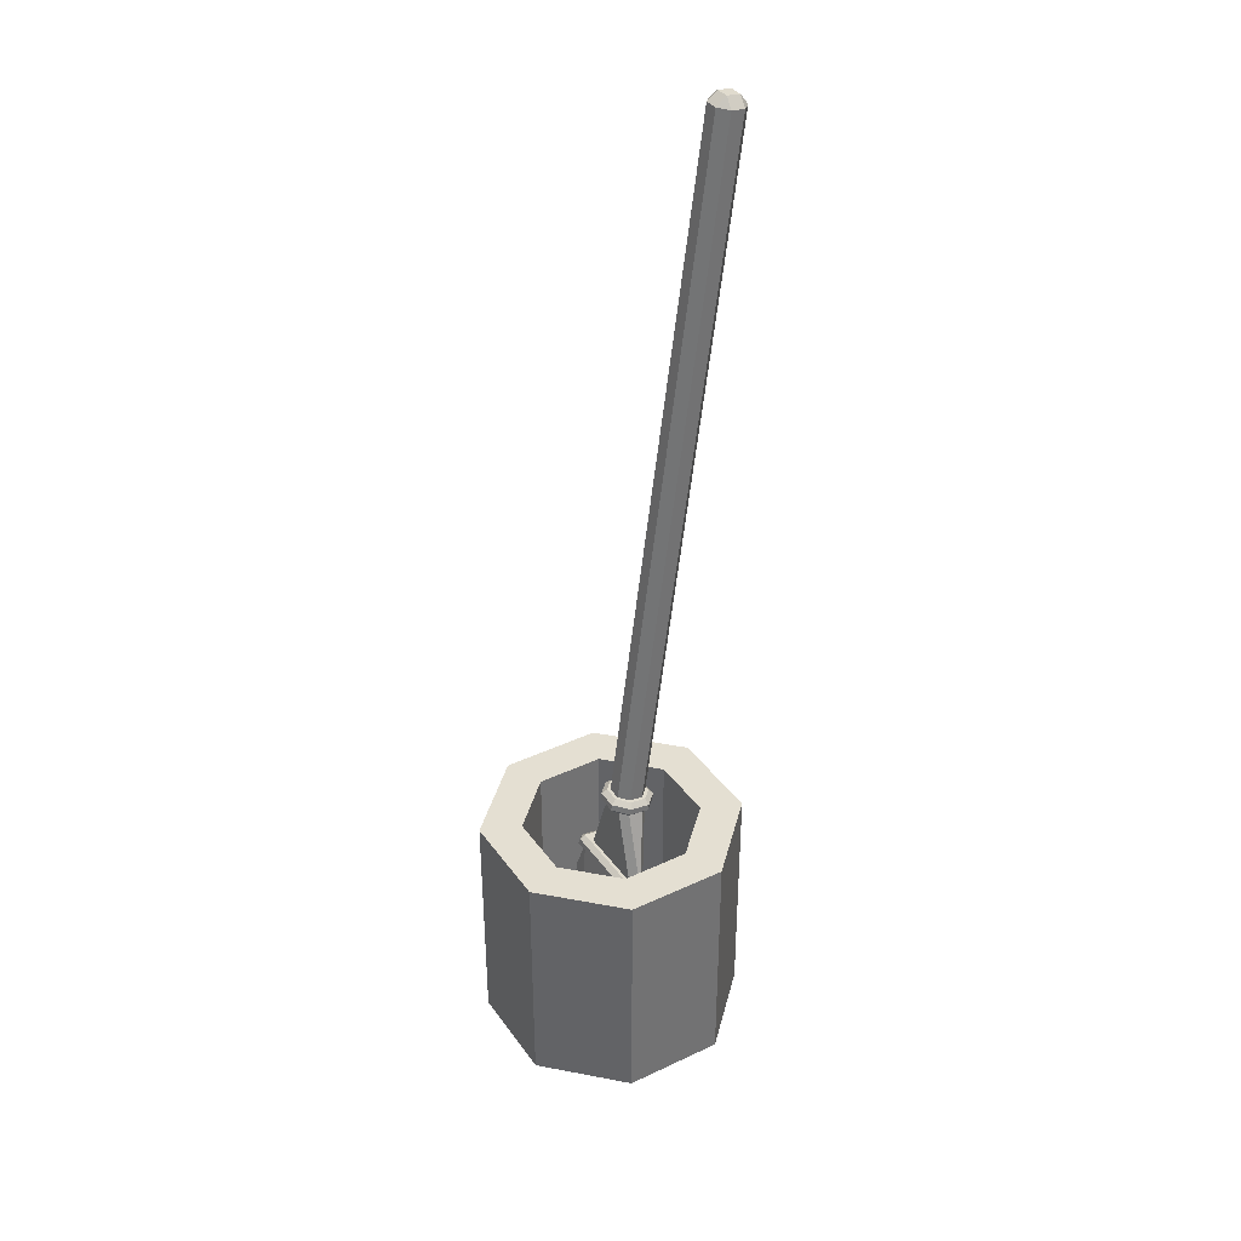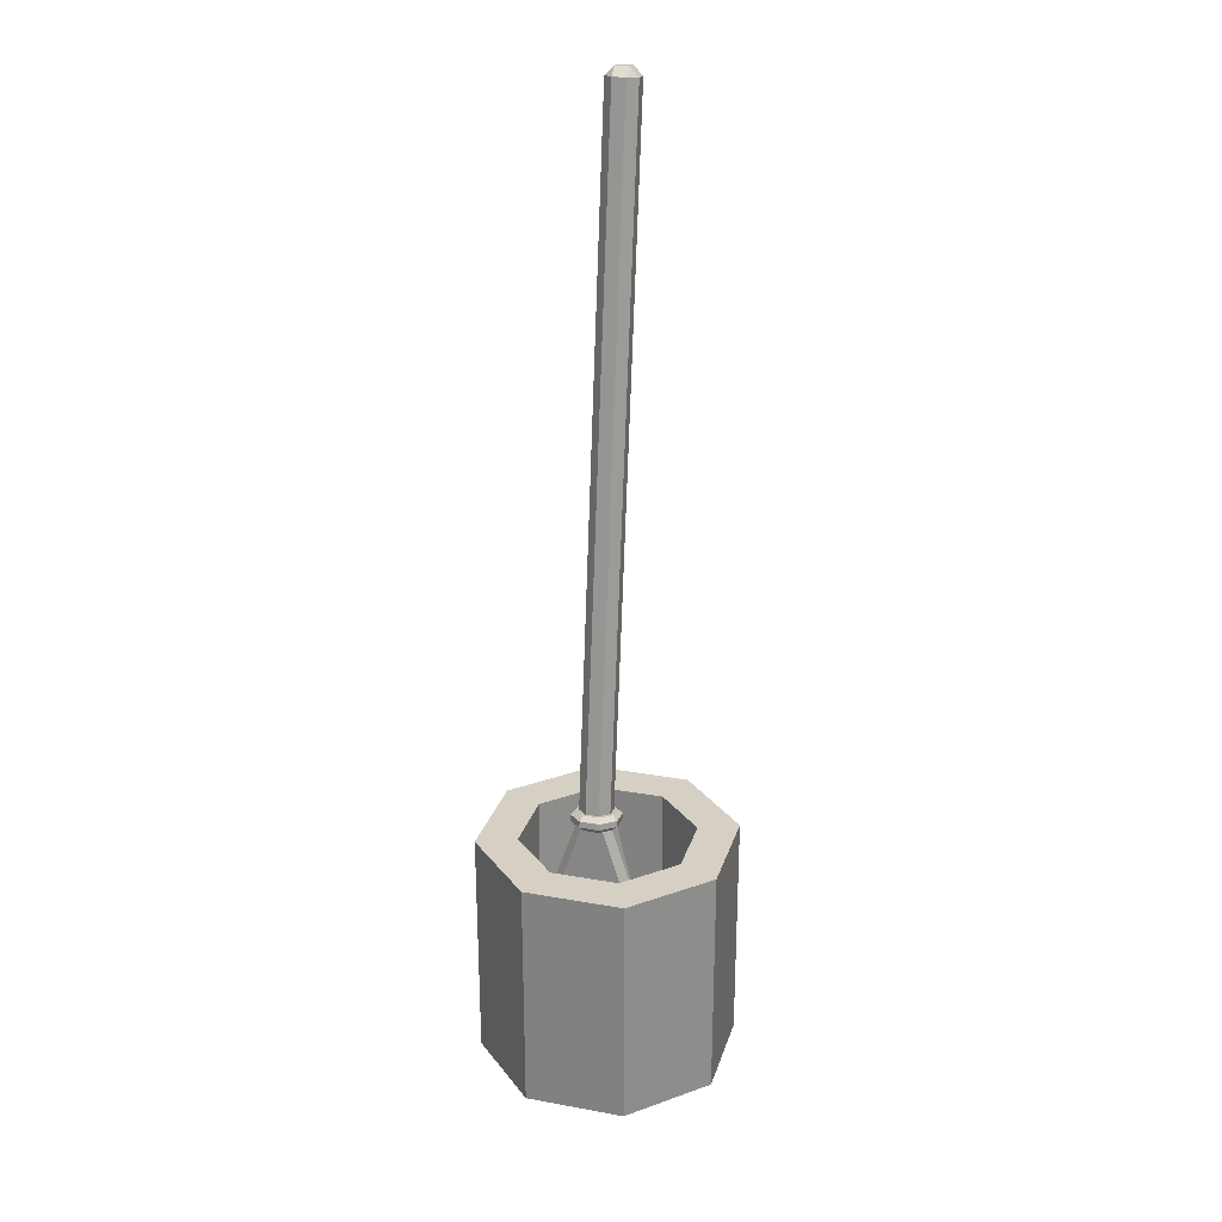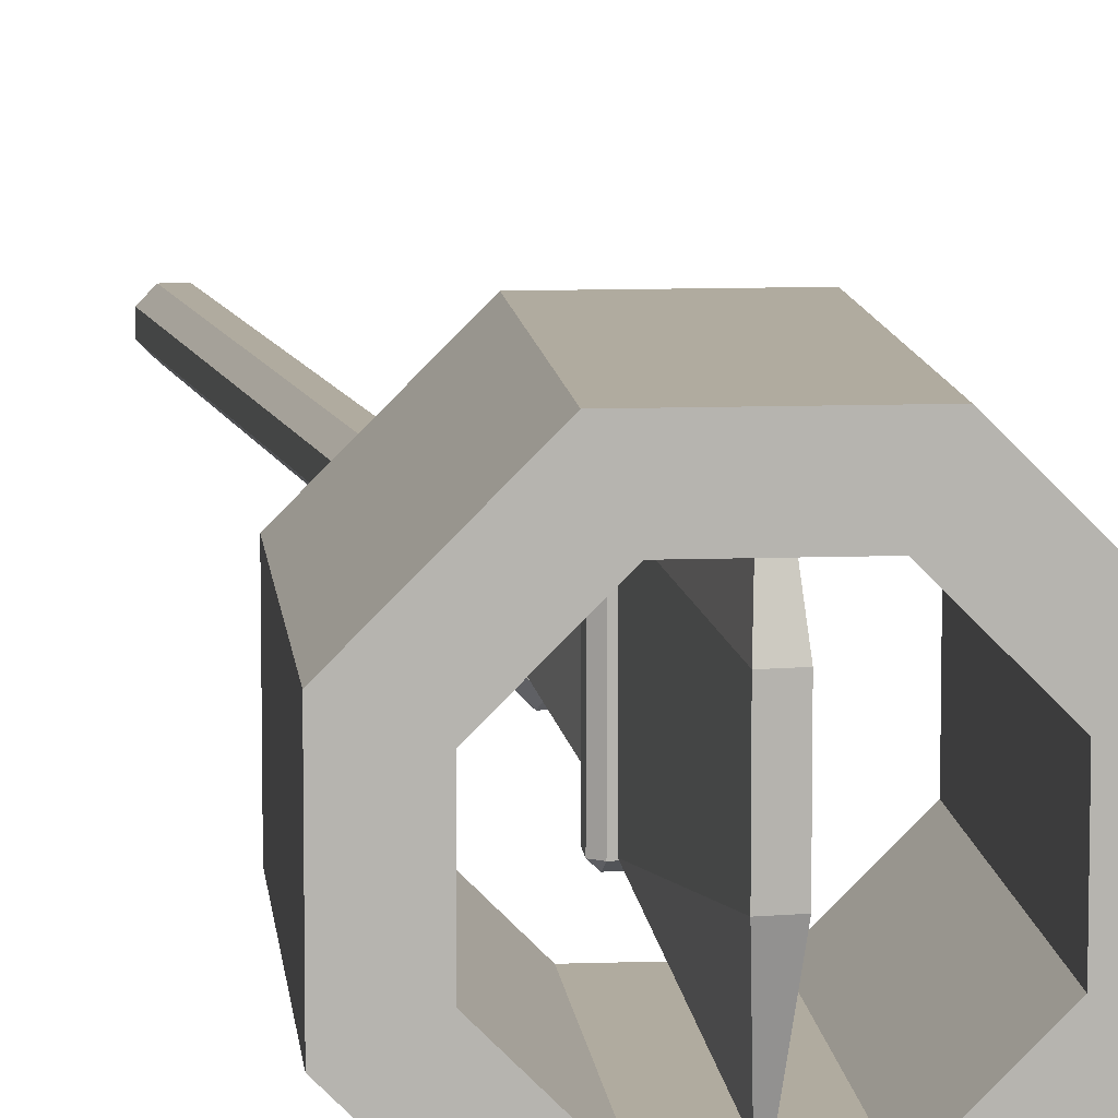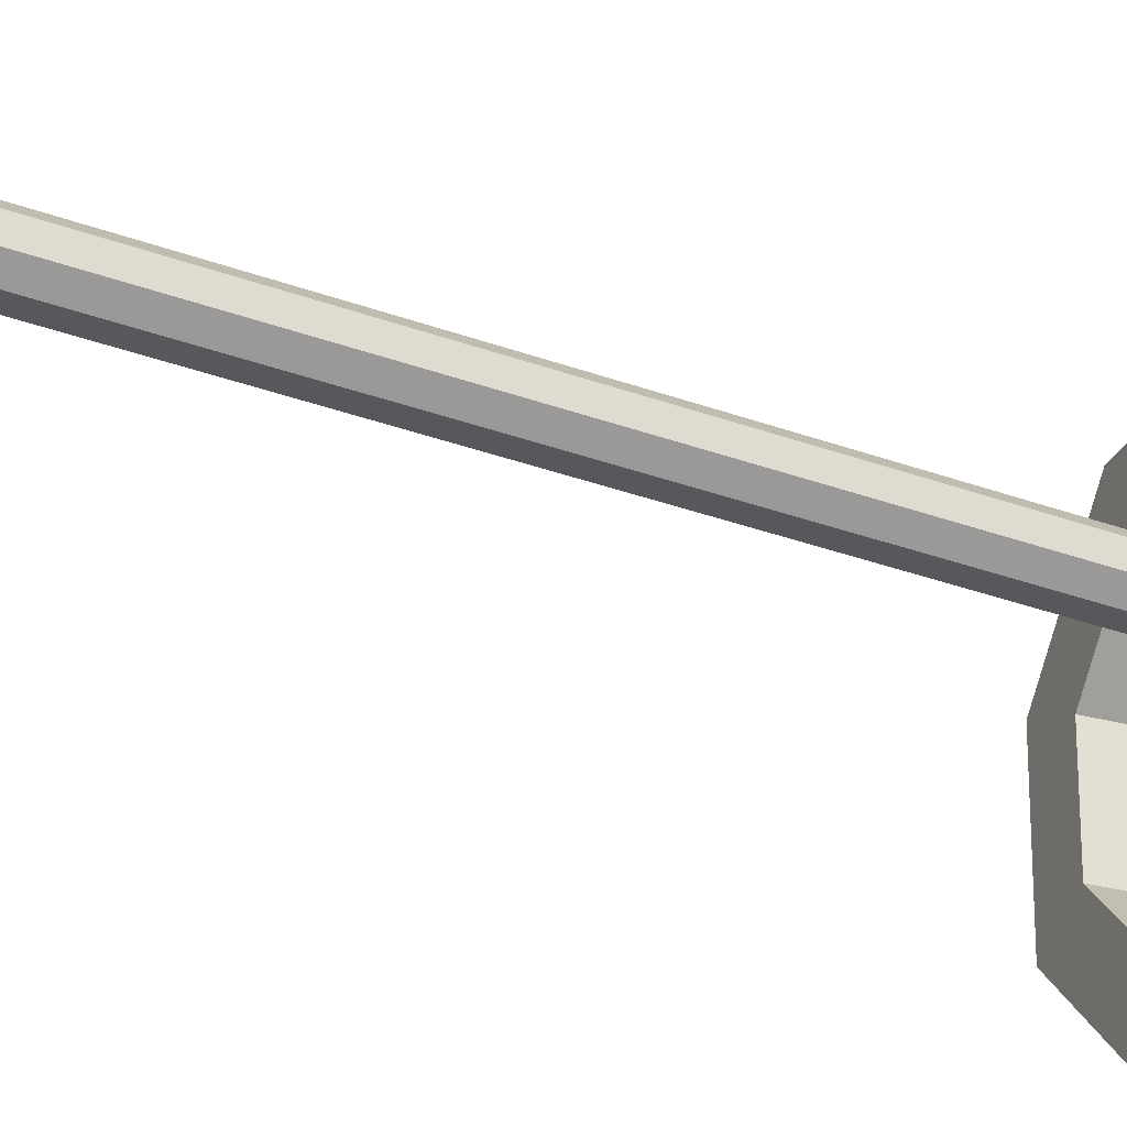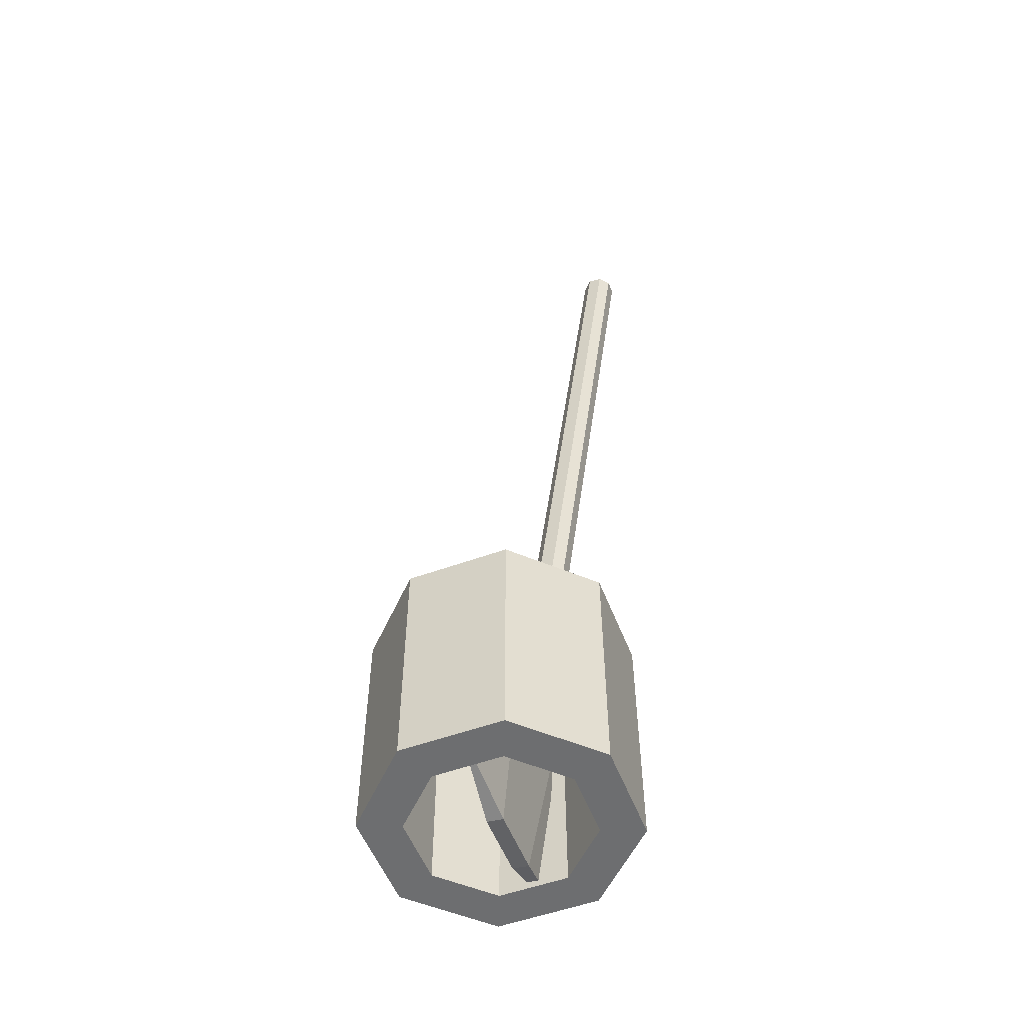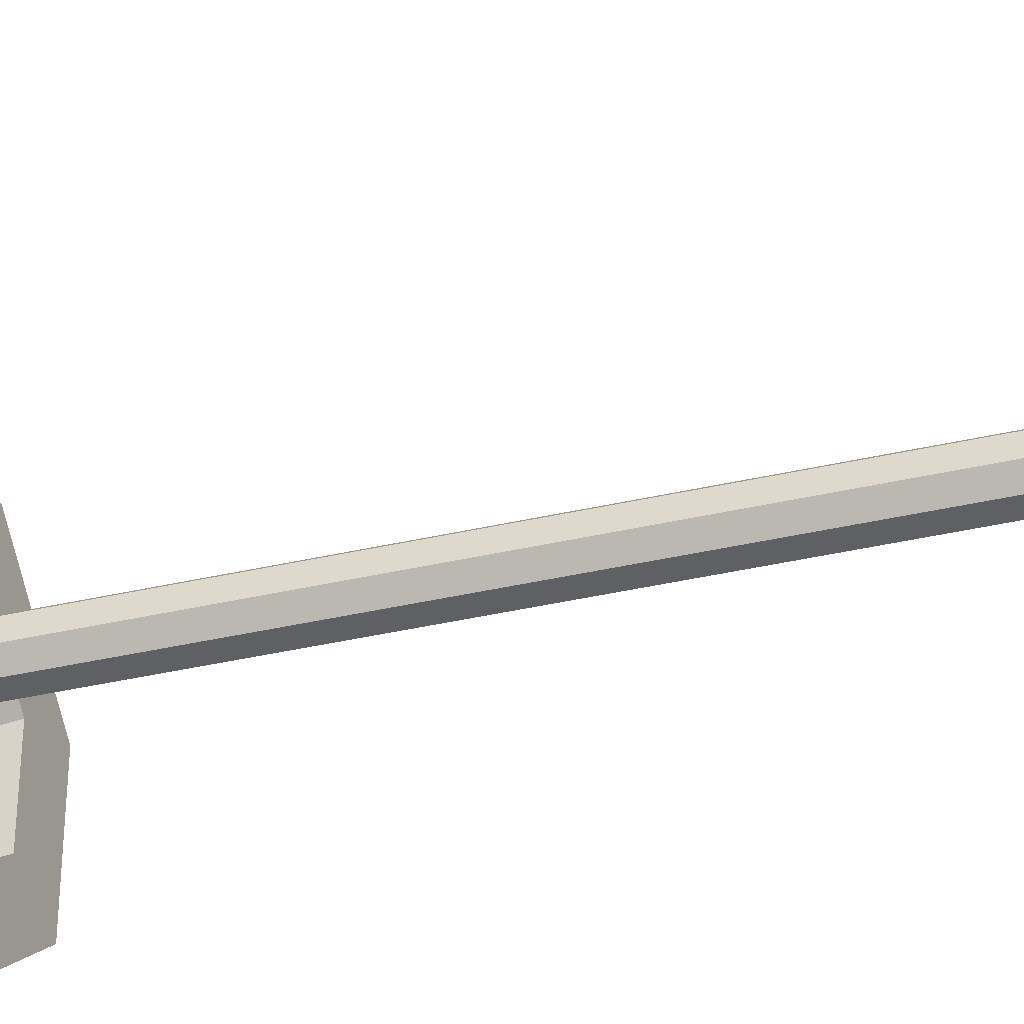
<metadata>
{"format":"obj","ext":"obj","renderer":"f3d","projection":"perspective","resolution":1024,"background":"white","views":[{"elev":36.9,"azim":148.8,"up":"+Y"},{"elev":26.1,"azim":105.9,"up":"+Y"},{"elev":9.7,"azim":-5.4,"up":"+Z"},{"elev":-28.8,"azim":-112.2,"up":"+Z"},{"elev":-54.2,"azim":-159.0,"up":"+Y"},{"elev":-42.3,"azim":112.7,"up":"+Z"}]}
</metadata>
<code>
g mergedBlocks
v -1.3 0.3 -0.0953
v -1.3 0.3 -0.0393
v -1.3 0.1 -0.0393
v -1.3 0.1 -0.0953
v -1.261 0.3 -0.1349
v -1.233 0.3 -0.1349
v -1.233 0.3 -0.167
v -1.191 0.3 -0.167
v -1.205 0.3 -0.1349
v -1.133 0.3 -0.1086
v -1.165 0.3 -0.0953
v -1.165 0.3 -0.0393
v -1.133 0.3 -0.02599
v -1.191 0.3 0.03244
v -1.205 0.3 0.0002928
v -1.233 0.3 0.03244
v -1.274 0.3 0.03244
v -1.261 0.3 0.0002928
v -1.332 0.3 -0.02599
v -1.332 0.3 -0.1086
v -1.274 0.3 -0.167
v -1.233 0.3 0.0002928
v -1.205 0.1 0.0002928
v -1.261 0.1 0.0002928
v -1.233 0.1 0.0002928
v -1.165 0.1 -0.0393
v -1.165 0.1 -0.0953
v -1.205 0.1 -0.1349
v -1.233 0.1 -0.1349
v -1.261 0.1 -0.1349
v -1.274 0.1 -0.167
v -1.332 0.1 -0.1086
v -1.191 0.1 -0.167
v -1.233 0.1 -0.167
v -1.133 0.1 -0.1086
v -1.133 0.1 -0.02599
v -1.191 0.1 0.03244
v -1.274 0.1 0.03244
v -1.233 0.1 0.03244
v -1.332 0.1 -0.02599
v -1.33 0.8861 -0.03667
v -1.323 0.8871 -0.04433
v -1.331 0.8937 -0.04433
v -1.343 0.8922 -0.04433
v -1.342 0.8846 -0.03667
v -1.349 0.8836 -0.04433
v -1.343 0.8922 -0.05567
v -1.349 0.8836 -0.05567
v -1.342 0.8846 -0.06333
v -1.264 0.3041 -0.06333
v -1.272 0.3031 -0.05567
v -1.33 0.8861 -0.06333
v -1.253 0.3056 -0.06333
v -1.259 0.3049 -0.06333
v -1.323 0.8871 -0.05567
v -1.245 0.3066 -0.05567
v -1.245 0.3066 -0.04433
v -1.331 0.8937 -0.05567
v -1.272 0.3031 -0.04433
v -1.264 0.3041 -0.03667
v -1.259 0.3049 -0.03667
v -1.253 0.3056 -0.03667
v -1.259 0.3049 -0.034
v -1.265 0.3039 -0.034
v -1.274 0.3027 -0.05688
v -1.274 0.3027 -0.04312
v -1.265 0.3039 -0.066
v -1.259 0.3049 -0.066
v -1.252 0.3058 -0.066
v -1.243 0.307 -0.05688
v -1.243 0.307 -0.04312
v -1.252 0.3058 -0.034
v -1.238 0.3035 -0.04147
v -1.238 0.3035 -0.05853
v -1.238 0.2982 -0.04147
v -1.238 0.2982 -0.05853
v -1.249 0.2967 -0.03
v -1.25 0.302 -0.03
v -1.25 0.2925 -0.034
v -1.241 0.2938 -0.04312
v -1.257 0.2916 -0.034
v -1.266 0.2945 -0.03
v -1.264 0.2907 -0.034
v -1.277 0.293 -0.04147
v -1.273 0.2895 -0.04312
v -1.273 0.2895 -0.05688
v -1.277 0.293 -0.05853
v -1.266 0.2945 -0.07
v -1.264 0.2907 -0.066
v -1.249 0.2967 -0.07
v -1.25 0.2925 -0.066
v -1.257 0.2916 -0.066
v -1.241 0.2938 -0.05688
v -1.25 0.302 -0.07
v -1.266 0.2998 -0.07
v -1.278 0.2982 -0.05853
v -1.278 0.2982 -0.04147
v -1.266 0.2998 -0.03
v -1.263 0.2908 -0.03444
v -1.257 0.2916 -0.03444
v -1.25 0.2925 -0.03444
v -1.244 0.2933 -0.04097
v -1.244 0.2933 -0.05903
v -1.25 0.2925 -0.06556
v -1.263 0.2908 -0.06556
v -1.269 0.29 -0.05903
v -1.269 0.29 -0.04097
v -1.257 0.2916 -0.06556
v -1.242 0.233 -0.07903
v -1.242 0.233 -0.05
v -1.24 0.2334 -0.05
v -1.24 0.2334 -0.01135
v -1.242 0.233 -0.02097
v -1.258 0.2309 -0.01135
v -1.248 0.2322 -0.01444
v -1.258 0.2309 -0.05
v -1.255 0.2313 -0.02097
v -1.255 0.2313 -0.05
v -1.258 0.2309 -0.08865
v -1.255 0.2313 -0.07903
v -1.249 0.2321 -0.08556
v -1.248 0.2322 -0.08556
v -1.24 0.2334 -0.08865
v -1.249 0.2321 -0.01444
v -1.262 0.2264 -0.01135
v -1.262 0.2264 -0.08865
v -1.258 0.2284 -0.09238
v -1.257 0.2231 -0.09445
v -1.261 0.2212 -0.09072
v -1.256 0.2177 -0.09072
v -1.239 0.2256 -0.09445
v -1.238 0.2202 -0.09072
v -1.256 0.2177 -0.05
v -1.254 0.2181 -0.05
v -1.254 0.2181 -0.01
v -1.256 0.2177 -0.009282
v -1.241 0.2198 -0.01
v -1.238 0.2202 -0.05
v -1.238 0.2202 -0.009282
v -1.241 0.2198 -0.09
v -1.254 0.2181 -0.09
v -1.241 0.2198 -0.05
v -1.234 0.2247 -0.009282
v -1.234 0.2247 -0.09072
v -1.239 0.2256 -0.005553
v -1.235 0.23 -0.01135
v -1.239 0.2309 -0.007622
v -1.257 0.2231 -0.005553
v -1.258 0.2284 -0.007622
v -1.261 0.2212 -0.009282
v -1.235 0.23 -0.08865
v -1.239 0.2309 -0.09238
v -1.238 0.09912 -0.02333
v -1.238 0.09912 -0.07667
v -1.235 0.1129 0.03
v -1.231 0.1135 0.03
v -1.225 0.1009 -0.02333
v -1.225 0.1009 -0.07667
v -1.231 0.1135 -0.13
v -1.235 0.1129 -0.13
f 18 24 3
f 2 18 3
f 31 34 30
f 28 29 34
f 28 34 33
f 32 31 4
f 40 32 3
f 3 24 38
f 24 25 39
f 39 25 23
f 37 23 26
f 36 26 27
f 27 33 35
f 27 28 33
f 35 36 27
f 36 37 26
f 37 39 23
f 24 39 38
f 3 38 40
f 32 4 3
f 31 30 4
f 34 29 30
f 5 4 30
f 5 1 4
f 40 19 20
f 32 40 20
f 40 17 19
f 40 38 17
f 39 37 16
f 38 39 16
f 38 16 17
f 37 14 16
f 36 13 14
f 37 36 14
f 35 10 13
f 36 35 13
f 35 8 10
f 35 33 8
f 7 33 34
f 34 31 21
f 34 21 7
f 7 8 33
f 32 20 21
f 31 32 21
f 29 28 6
f 5 30 29
f 6 5 29
f 28 9 6
f 9 28 27
f 11 9 27
f 12 27 26
f 12 11 27
f 15 26 23
f 15 12 26
f 22 23 25
f 22 25 24
f 18 22 24
f 22 15 23
f 5 7 21
f 1 5 21
f 7 6 9
f 8 9 11
f 11 13 10
f 12 15 14
f 15 22 16
f 16 22 18
f 17 18 2
f 2 20 19
f 1 21 20
f 2 1 20
f 19 17 2
f 17 16 18
f 15 16 14
f 12 14 13
f 11 12 13
f 10 8 11
f 8 7 9
f 5 6 7
f 1 3 4
f 1 2 3
f 41 57 42
f 41 62 57
f 58 43 42
f 55 58 42
f 45 60 61
f 45 61 41
f 61 62 41
f 58 47 44
f 43 58 44
f 46 60 45
f 46 59 60
f 48 59 46
f 48 51 59
f 49 58 52
f 49 47 58
f 52 58 55
f 42 56 55
f 42 57 56
f 55 53 52
f 55 56 53
f 52 54 49
f 54 50 49
f 52 53 54
f 49 51 48
f 49 50 51
f 47 49 48
f 48 46 44
f 47 48 44
f 46 45 44
f 44 41 43
f 44 45 41
f 41 42 43
f 69 70 74
f 94 69 74
f 95 67 68
f 95 68 94
f 68 69 94
f 96 67 95
f 96 65 67
f 97 65 96
f 97 66 65
f 98 66 97
f 98 64 66
f 98 78 63
f 63 64 98
f 78 72 63
f 71 72 78
f 73 71 78
f 80 93 76
f 75 80 76
f 94 74 76
f 90 94 76
f 82 77 78
f 98 82 78
f 114 147 112
f 114 149 147
f 151 123 111
f 151 111 146
f 111 112 146
f 127 123 152
f 127 119 123
f 126 150 125
f 126 129 150
f 149 114 125
f 127 131 128
f 127 152 131
f 129 130 133
f 150 129 133
f 133 136 150
f 131 144 132
f 148 139 145
f 148 136 139
f 123 151 152
f 131 152 151
f 144 131 151
f 144 151 146
f 143 144 146
f 150 136 148
f 125 150 148
f 149 125 148
f 147 149 148
f 145 147 148
f 146 112 147
f 146 145 143
f 146 147 145
f 143 145 139
f 143 138 144
f 138 132 144
f 143 139 138
f 136 133 135
f 141 134 133
f 141 133 130
f 139 136 137
f 137 142 138
f 138 142 140
f 140 130 132
f 140 141 130
f 132 138 140
f 138 139 137
f 136 135 137
f 133 134 135
f 130 131 132
f 130 128 131
f 130 129 128
f 128 126 127
f 128 129 126
f 127 126 119
f 126 125 116
f 116 119 126
f 125 114 116
f 109 111 123
f 122 109 123
f 111 110 113
f 112 113 115
f 114 115 124
f 114 124 117
f 116 118 120
f 122 123 119
f 121 122 119
f 120 121 119
f 119 116 120
f 117 118 116
f 116 114 117
f 114 112 115
f 112 111 113
f 109 110 111
f 99 81 83
f 107 99 83
f 81 100 101
f 79 101 102
f 93 80 102
f 91 93 103
f 104 108 92
f 92 108 105
f 89 105 106
f 107 85 86
f 107 83 85
f 106 107 86
f 86 89 106
f 89 92 105
f 104 92 91
f 103 104 91
f 93 102 103
f 80 79 102
f 79 81 101
f 99 100 81
f 98 97 84
f 82 98 84
f 96 84 97
f 96 87 84
f 96 95 88
f 87 96 88
f 90 88 95
f 94 90 95
f 93 91 90
f 76 93 90
f 88 90 92
f 92 89 88
f 90 91 92
f 88 86 87
f 88 89 86
f 84 87 86
f 85 84 86
f 84 83 82
f 84 85 83
f 82 83 81
f 82 81 77
f 81 79 77
f 79 80 75
f 77 79 75
f 73 78 77
f 75 73 77
f 73 76 74
f 73 75 76
f 71 74 70
f 71 73 74
f 64 63 60
f 62 61 63
f 62 63 72
f 66 64 59
f 59 51 65
f 51 50 67
f 50 54 68
f 68 54 53
f 69 53 56
f 70 56 57
f 57 62 72
f 57 72 71
f 57 71 70
f 70 69 56
f 69 68 53
f 50 68 67
f 51 67 65
f 59 65 66
f 64 60 59
f 63 61 60
f 120 105 121
f 120 106 105
f 117 106 118
f 106 120 118
f 117 107 106
f 99 107 117
f 124 99 117
f 100 99 124
f 101 100 124
f 124 115 101
f 113 101 115
f 113 102 101
f 110 109 103
f 103 113 110
f 103 102 113
f 104 103 109
f 122 104 109
f 135 155 156
f 137 135 156
f 158 140 142
f 142 157 158
f 142 137 157
f 160 141 140
f 159 160 140
f 160 154 141
f 140 158 159
f 154 160 159
f 158 154 159
f 153 154 158
f 157 153 158
f 156 157 137
f 155 153 157
f 156 155 157
f 135 153 155
f 134 154 153
f 134 141 154
f 153 135 134
f 108 104 122
f 105 108 122
f 122 121 105

</code>
